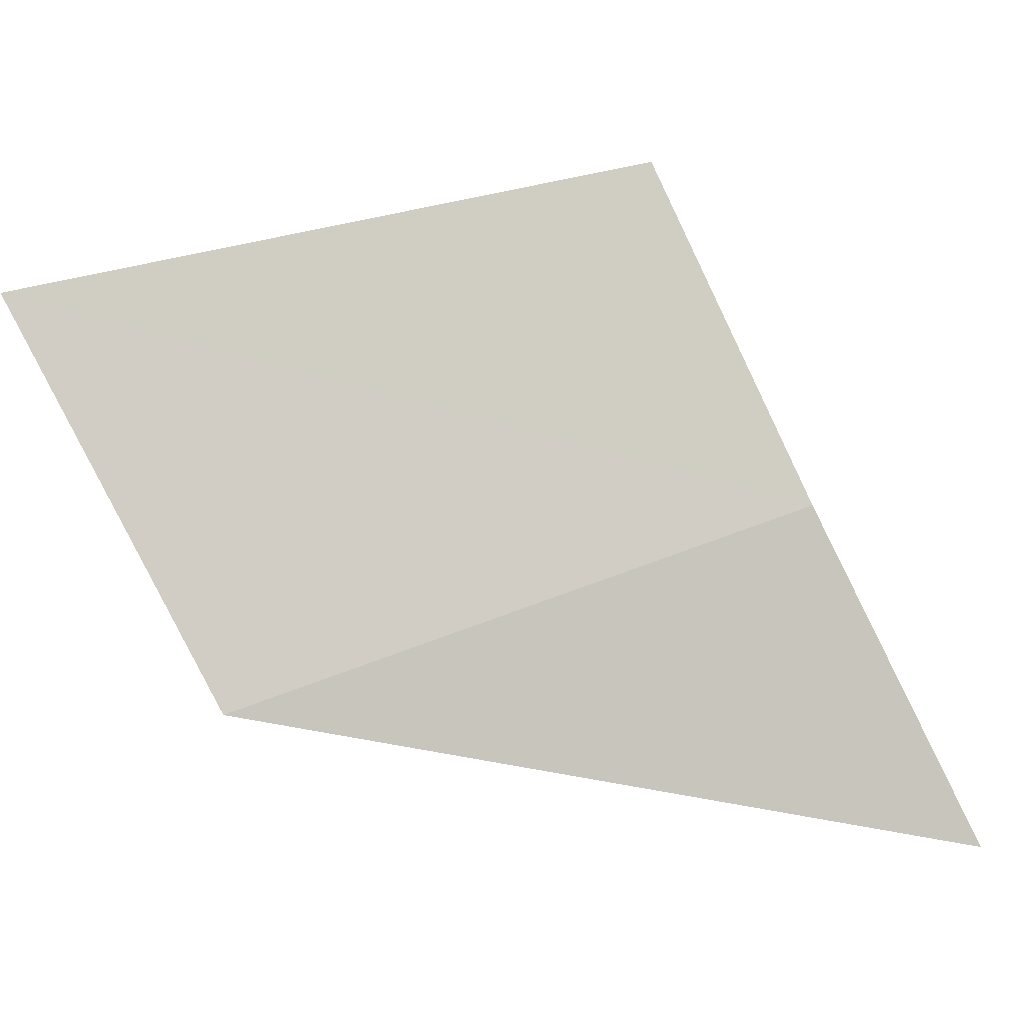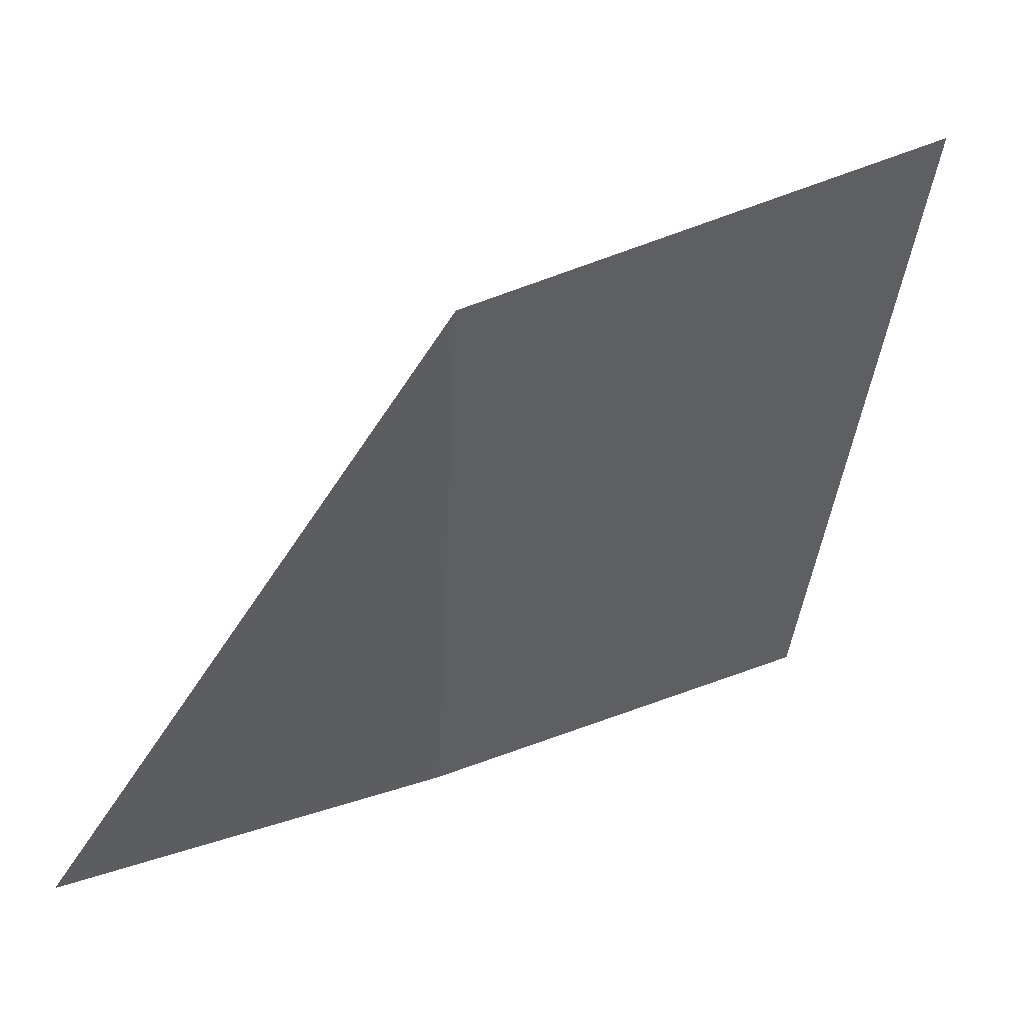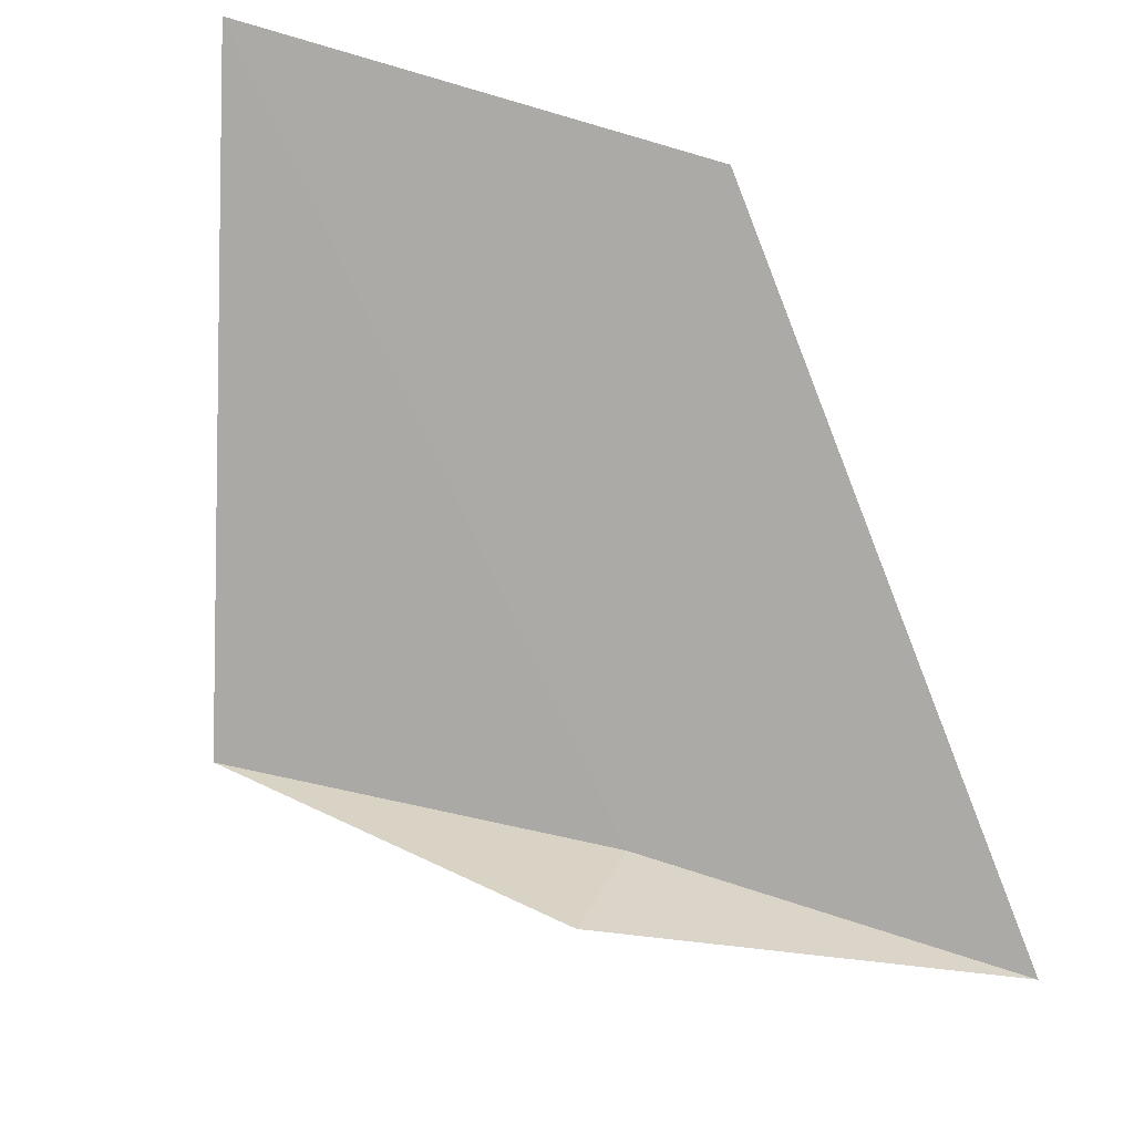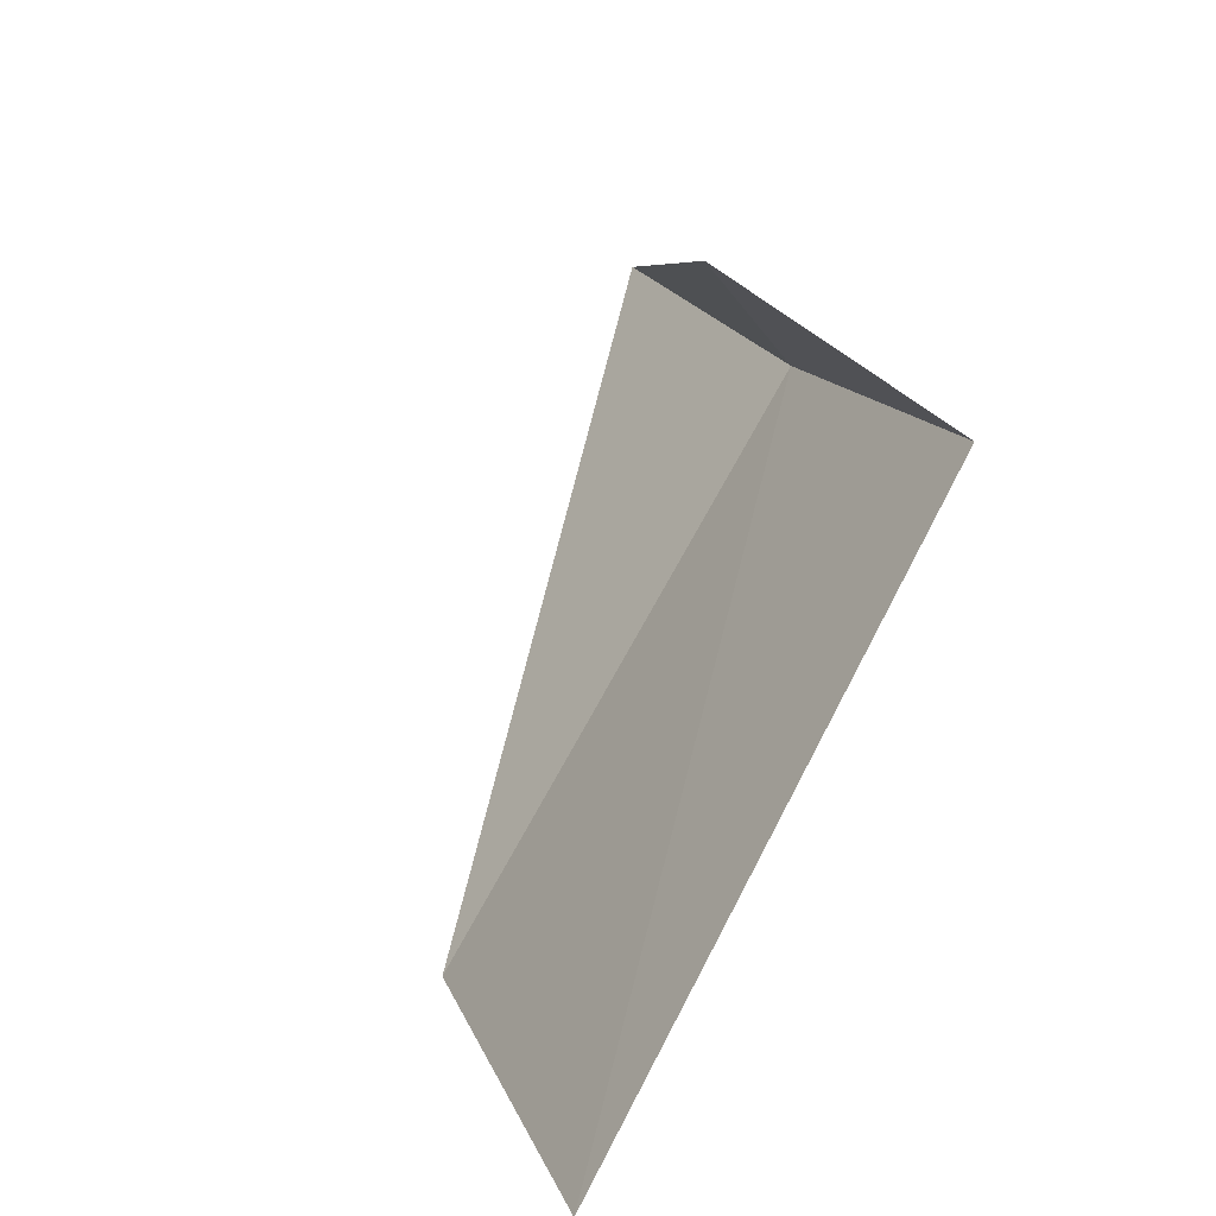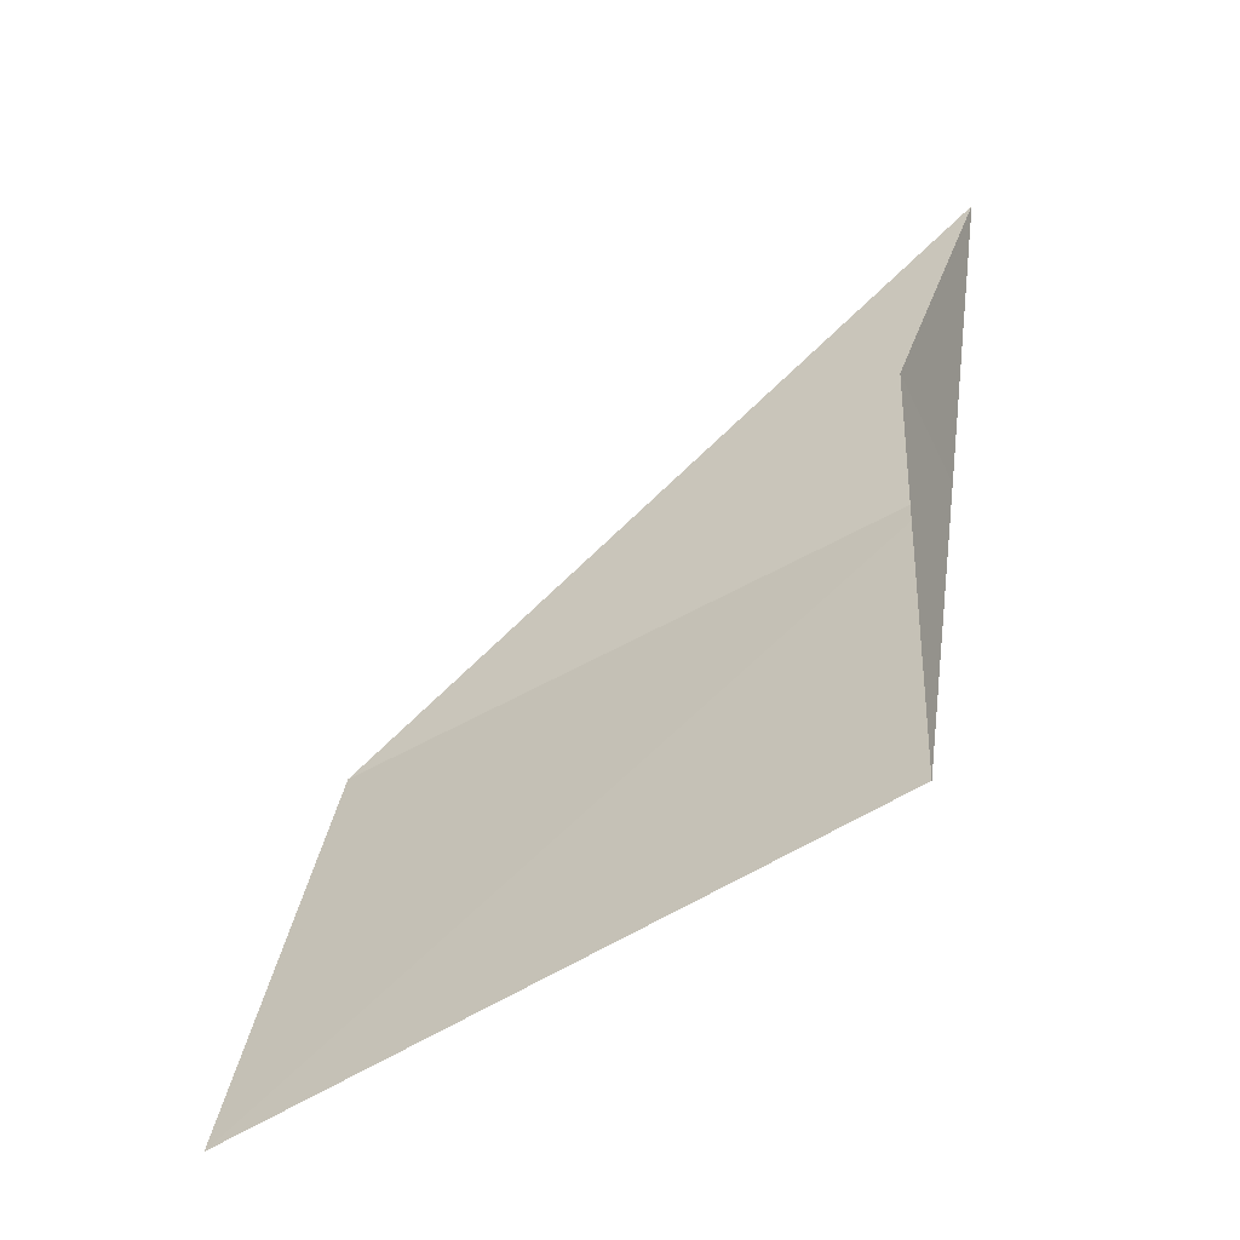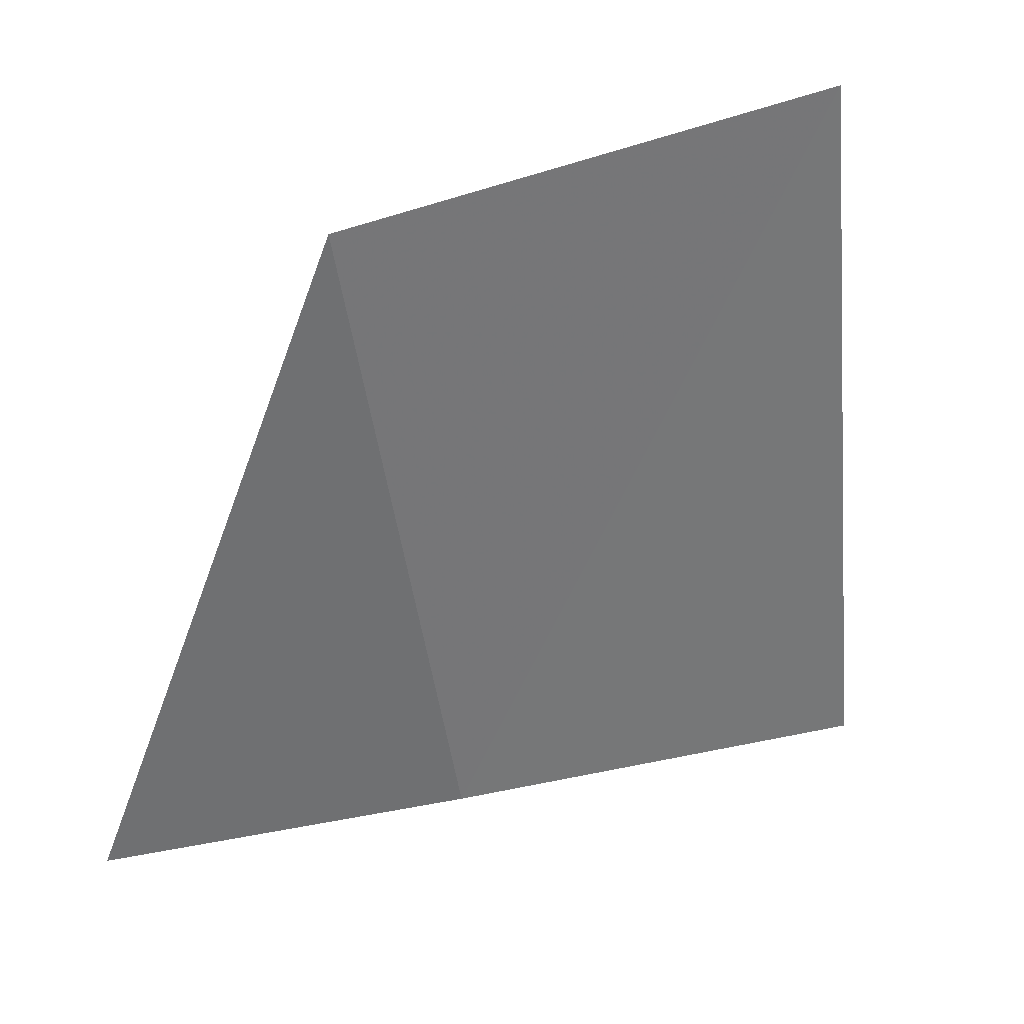
<metadata>
{"format":"obj","ext":"obj","renderer":"f3d","projection":"perspective","resolution":1024,"background":"white","views":[{"elev":-44.0,"azim":107.3,"up":"+Y"},{"elev":18.4,"azim":25.7,"up":"+Z"},{"elev":41.5,"azim":-132.4,"up":"+Z"},{"elev":58.6,"azim":48.5,"up":"+Y"},{"elev":79.9,"azim":83.1,"up":"+Y"},{"elev":5.9,"azim":51.8,"up":"+Z"}]}
</metadata>
<code>
v -635.3 -342 -83.67
v -635.5 -341.7 -83.55
v -636.1 -342.6 -83.9
v -634.9 -342.7 -82.27
v -634.1 -341.9 -81.96
v -634.6 -341.3 -83.46
f 1 5 4
f 1 6 5
f 1 3 2
f 1 4 3
f 1 2 6

</code>
